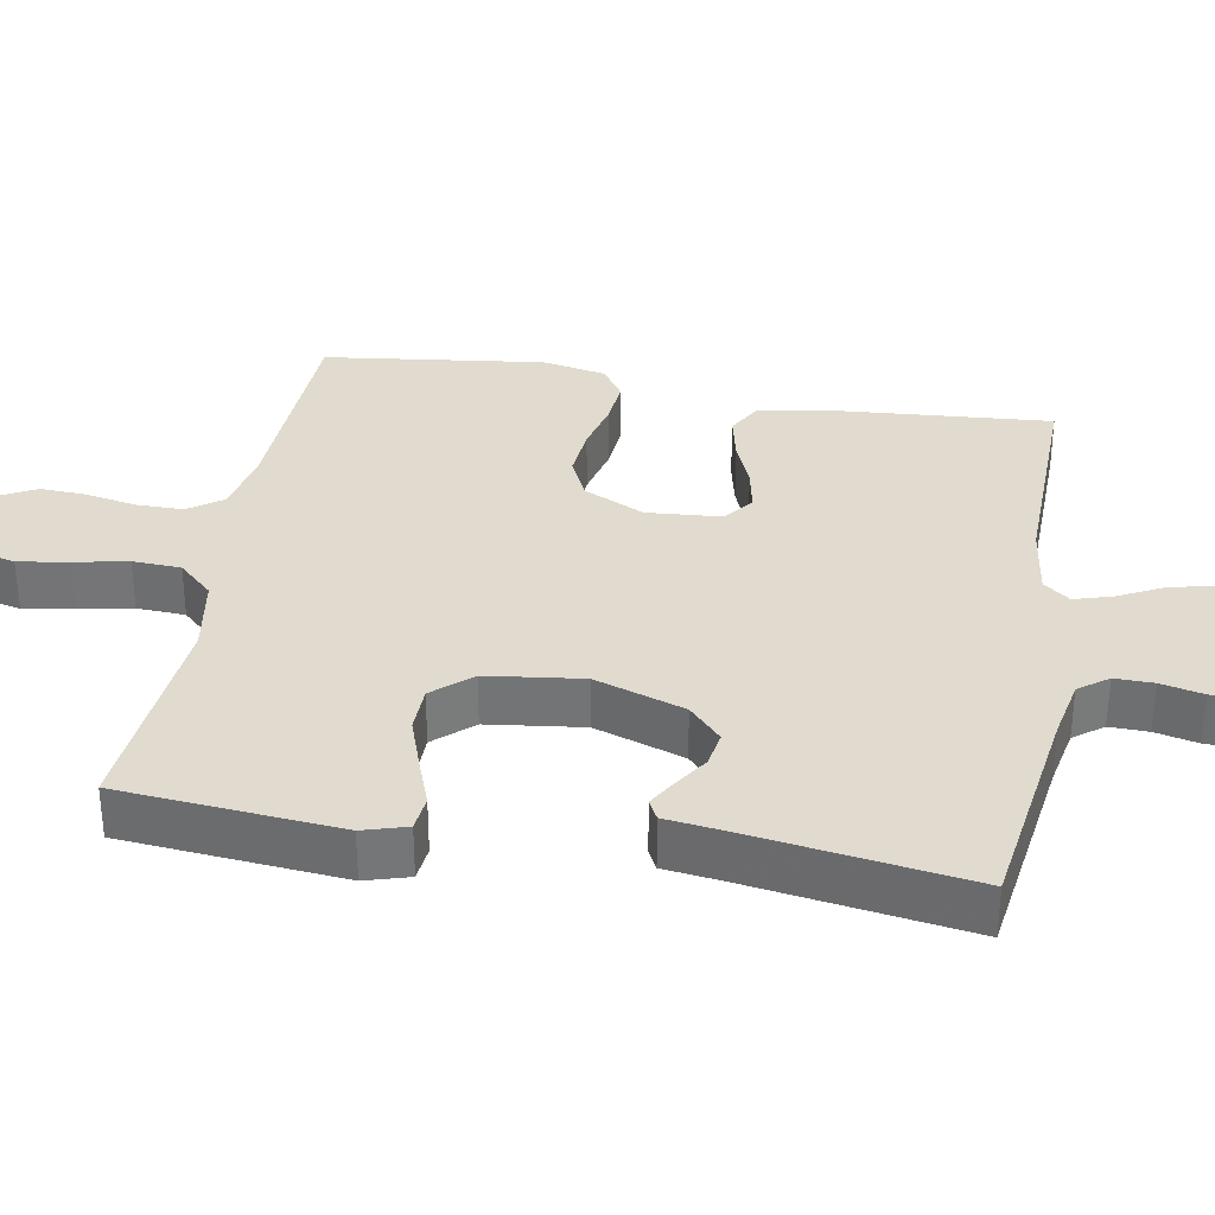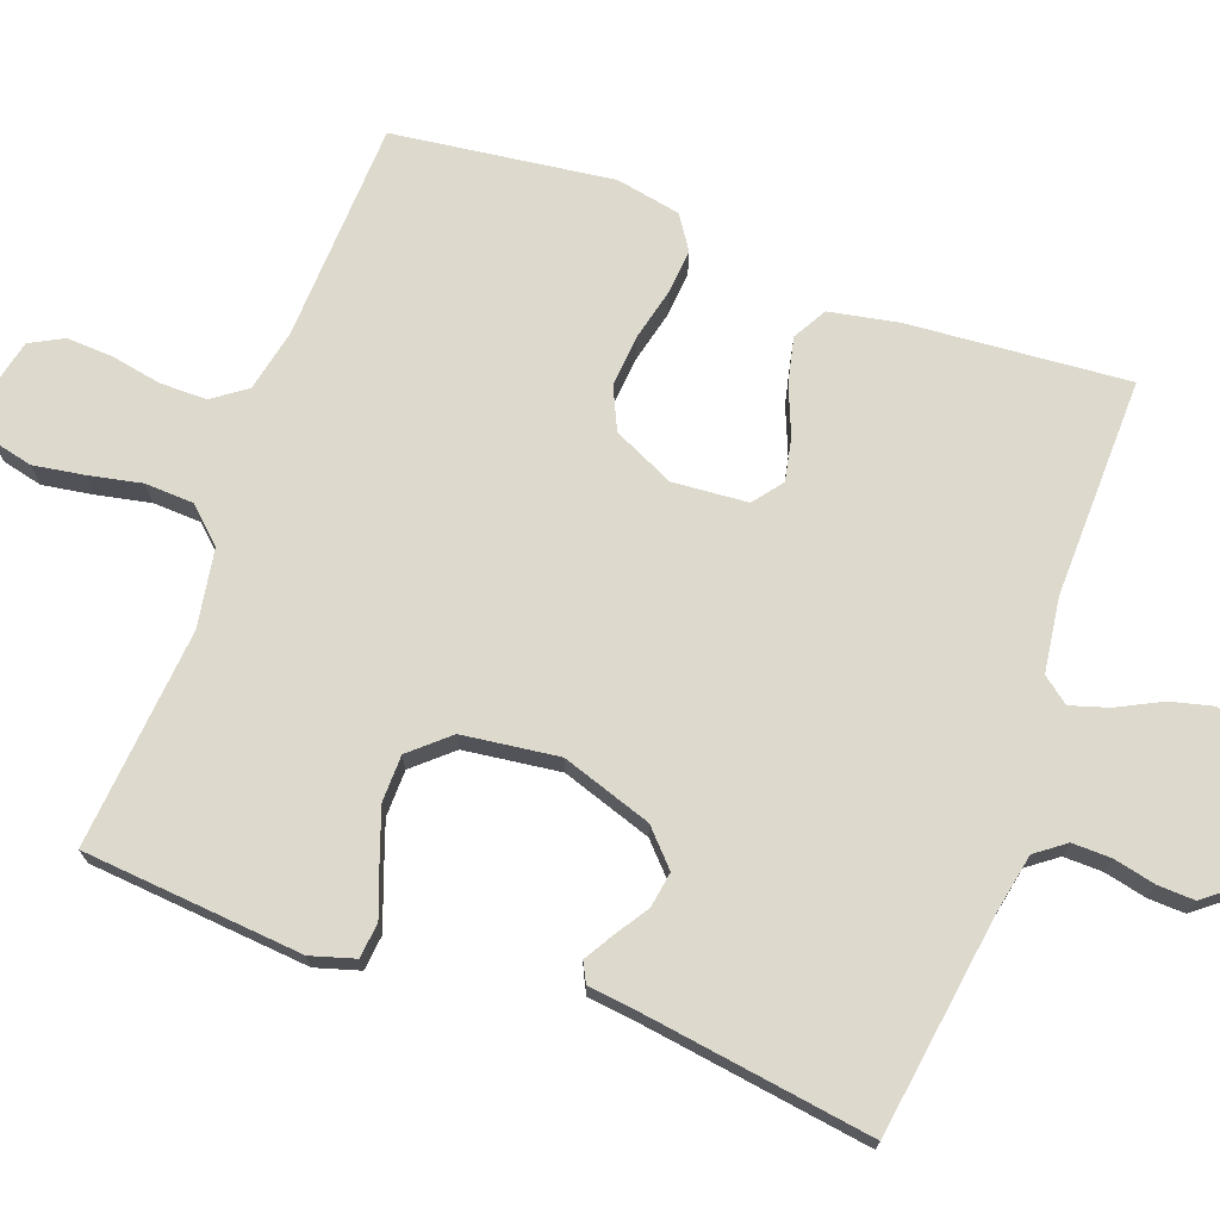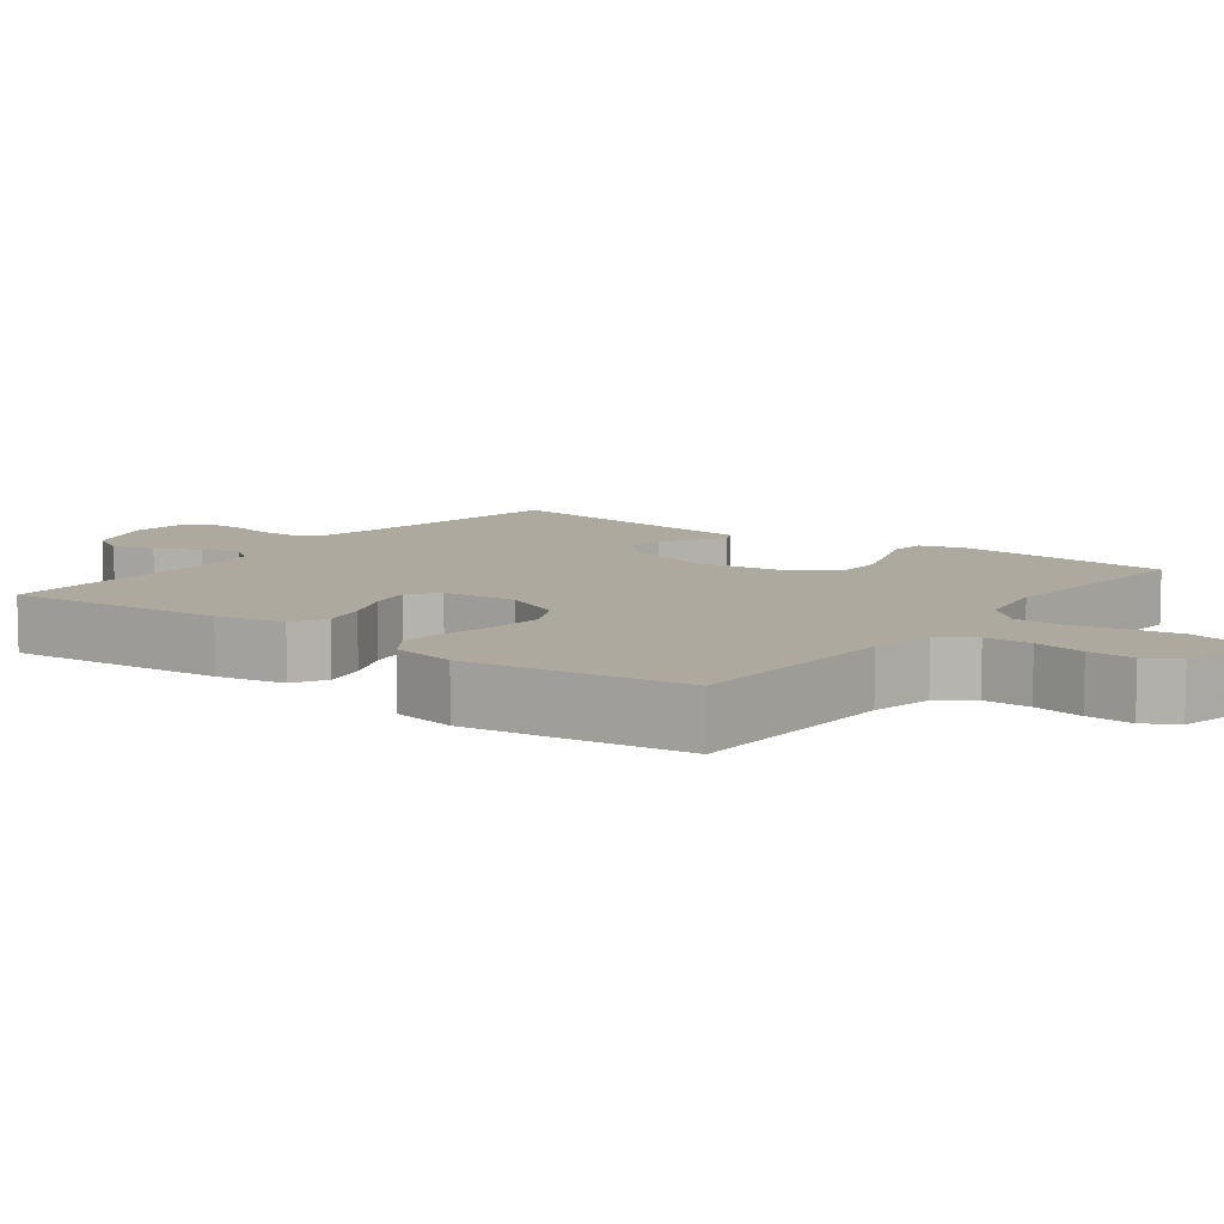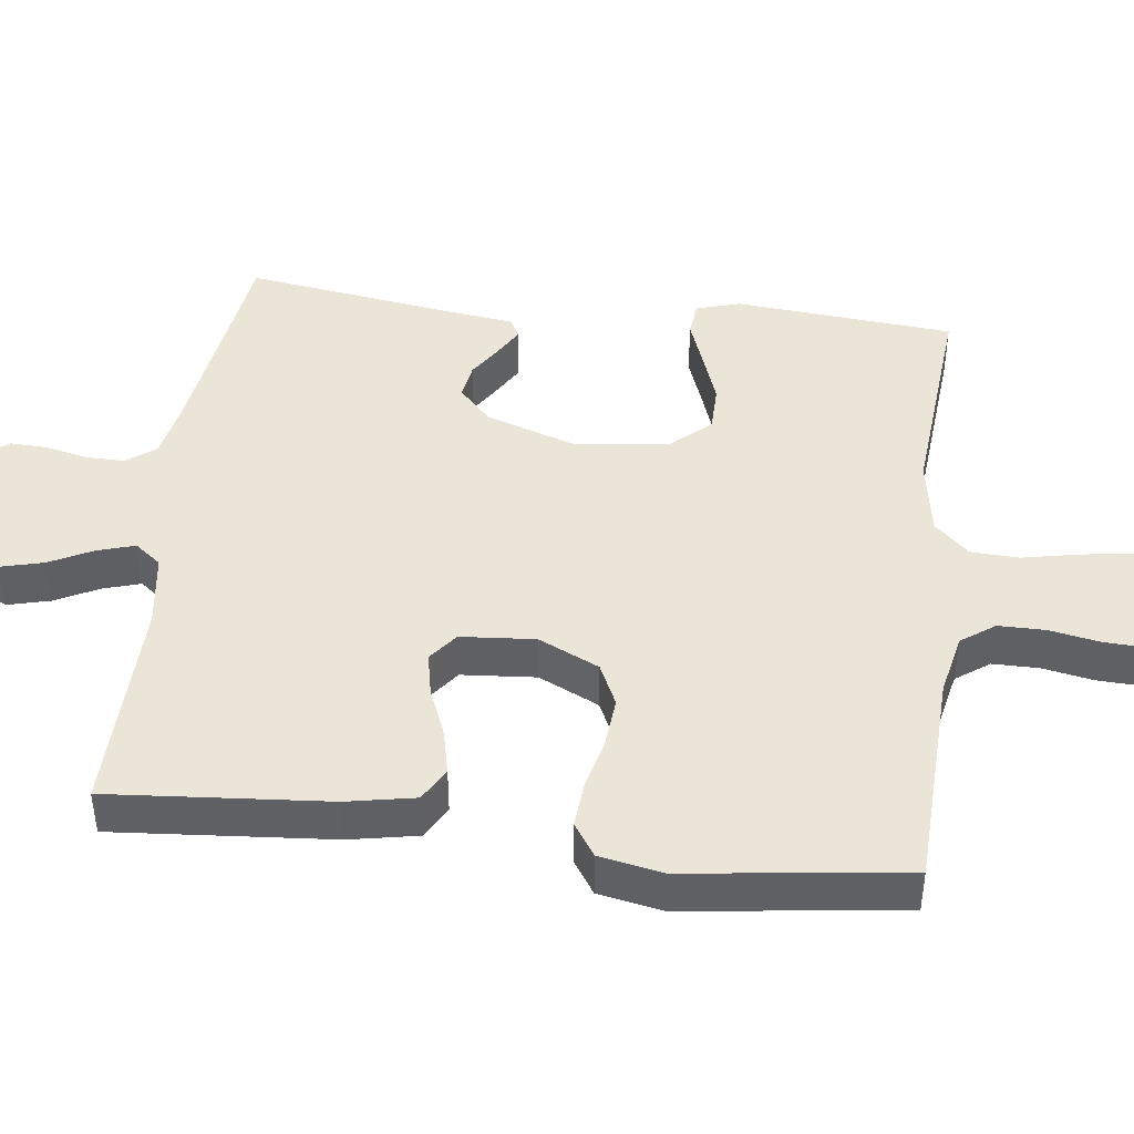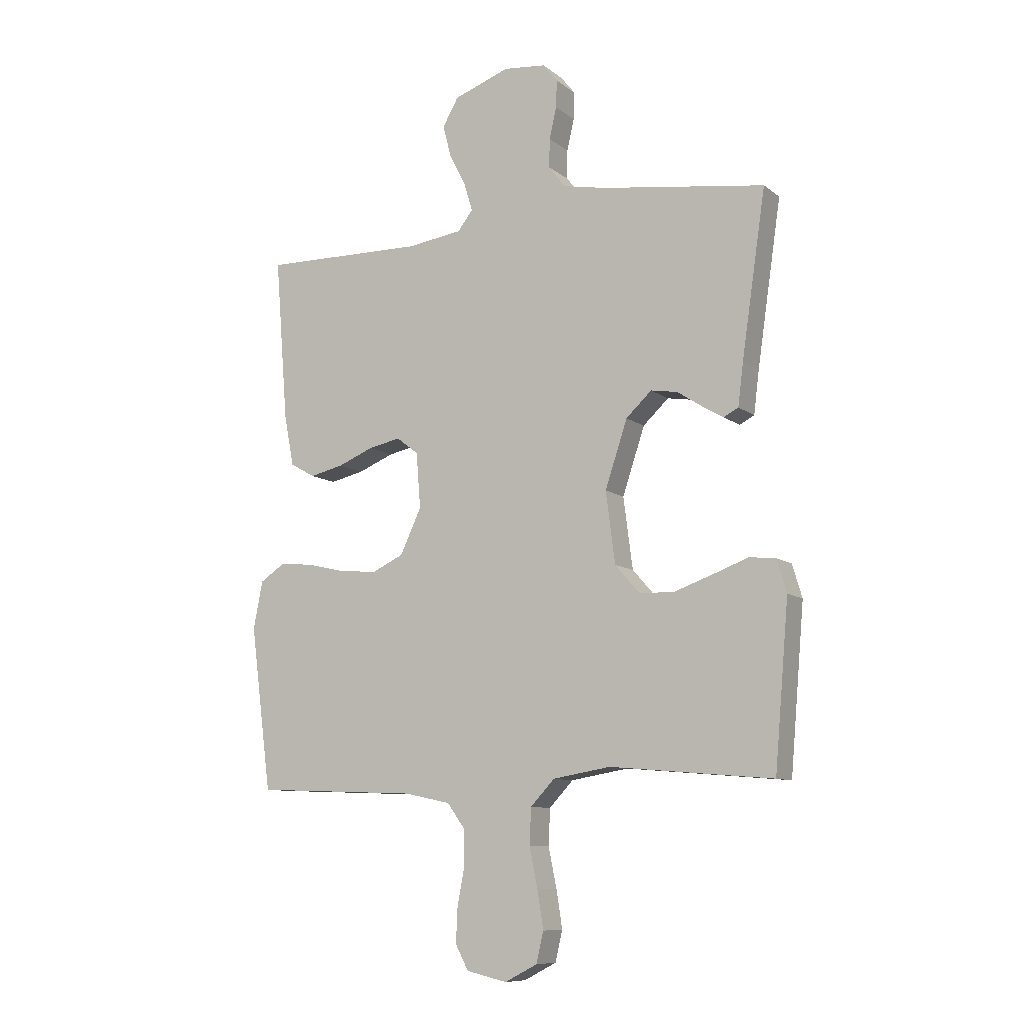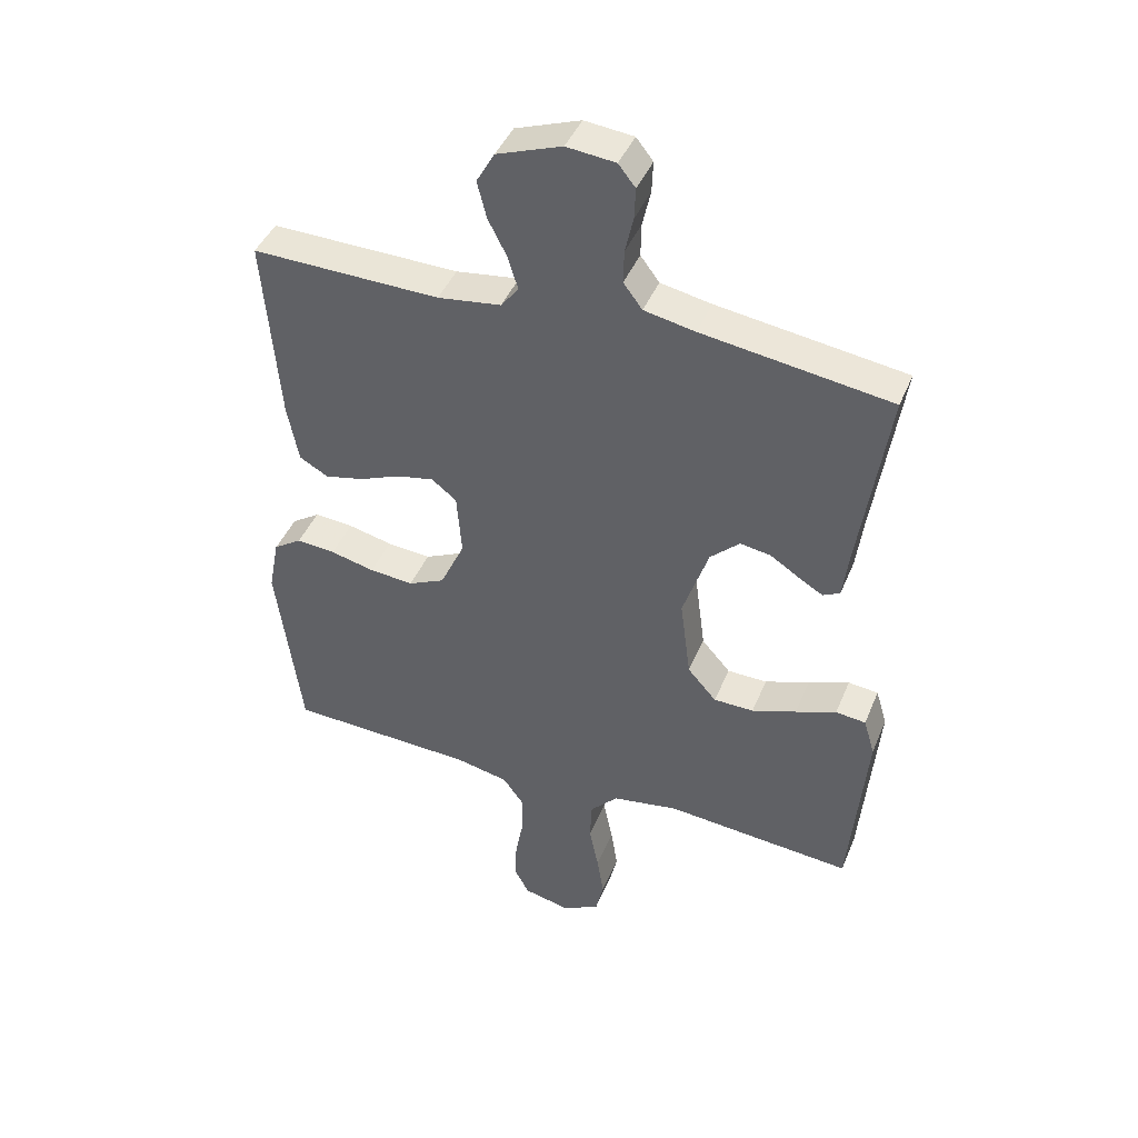
<metadata>
{"format":"obj","ext":"obj","renderer":"f3d","projection":"perspective","resolution":1024,"background":"white","views":[{"elev":33.6,"azim":-79.9,"up":"+Y"},{"elev":71.9,"azim":-69.9,"up":"+Y"},{"elev":9.1,"azim":126.6,"up":"+Y"},{"elev":44.2,"azim":97.0,"up":"+Y"},{"elev":-9.6,"azim":-151.3,"up":"+Z"},{"elev":43.1,"azim":-158.5,"up":"+Z"}]}
</metadata>
<code>
v 0.5 0.07 -0.5
v 0.2 0.07 -0.512
v 0.115 0.07 -0.53
v 0.082 0.07 -0.576
v 0.082 0.07 -0.64
v 0.095 0.07 -0.709
v 0.098 0.07 -0.772
v 0.074 0.07 -0.817
v 0 0.07 -0.834
v -0.06 0.07 -0.803
v -0.073 0.07 -0.747
v -0.062 0.07 -0.678
v -0.047 0.07 -0.605
v -0.05 0.07 -0.539
v -0.094 0.07 -0.492
v -0.2 0.07 -0.474
v -0.5 0.07 -0.5
v -0.526 0.07 -0.2
v -0.508 0.07 -0.14
v -0.46 0.07 -0.135
v -0.395 0.07 -0.159
v -0.324 0.07 -0.184
v -0.26 0.07 -0.183
v -0.214 0.07 -0.131
v -0.197 0.07 0
v -0.238 0.07 0.123
v -0.285 0.07 0.167
v -0.334 0.07 0.159
v -0.38 0.07 0.129
v -0.419 0.07 0.106
v -0.446 0.07 0.12
v -0.456 0.07 0.2
v -0.5 0.07 0.5
v -0.2 0.07 0.543
v -0.119 0.07 0.559
v -0.089 0.07 0.599
v -0.09 0.07 0.652
v -0.103 0.07 0.71
v -0.105 0.07 0.76
v -0.078 0.07 0.794
v 0 0.07 0.802
v 0.103 0.07 0.765
v 0.132 0.07 0.714
v 0.117 0.07 0.655
v 0.087 0.07 0.596
v 0.071 0.07 0.544
v 0.099 0.07 0.508
v 0.2 0.07 0.494
v 0.5 0.07 0.5
v 0.476 0.07 0.2
v 0.458 0.07 0.106
v 0.412 0.07 0.08
v 0.35 0.07 0.094
v 0.284 0.07 0.121
v 0.225 0.07 0.133
v 0.185 0.07 0.102
v 0.177 0.07 0
v 0.216 0.07 -0.083
v 0.274 0.07 -0.11
v 0.344 0.07 -0.104
v 0.415 0.07 -0.087
v 0.477 0.07 -0.082
v 0.522 0.07 -0.112
v 0.539 0.07 -0.2
v 0.5 0 -0.5
v 0.2 0 -0.512
v 0.115 0 -0.53
v 0.082 0 -0.576
v 0.082 0 -0.64
v 0.095 0 -0.709
v 0.098 0 -0.772
v 0.074 0 -0.817
v 0 0 -0.834
v -0.06 0 -0.803
v -0.073 0 -0.747
v -0.062 0 -0.678
v -0.047 0 -0.605
v -0.05 0 -0.539
v -0.094 0 -0.492
v -0.2 0 -0.474
v -0.5 0 -0.5
v -0.526 0 -0.2
v -0.508 0 -0.14
v -0.46 0 -0.135
v -0.395 0 -0.159
v -0.324 0 -0.184
v -0.26 0 -0.183
v -0.214 0 -0.131
v -0.197 0 0
v -0.238 0 0.123
v -0.285 0 0.167
v -0.334 0 0.159
v -0.38 0 0.129
v -0.419 0 0.106
v -0.446 0 0.12
v -0.456 0 0.2
v -0.5 0 0.5
v -0.2 0 0.543
v -0.119 0 0.559
v -0.089 0 0.599
v -0.09 0 0.652
v -0.103 0 0.71
v -0.105 0 0.76
v -0.078 0 0.794
v 0 0 0.802
v 0.103 0 0.765
v 0.132 0 0.714
v 0.117 0 0.655
v 0.087 0 0.596
v 0.071 0 0.544
v 0.099 0 0.508
v 0.2 0 0.494
v 0.5 0 0.5
v 0.476 0 0.2
v 0.458 0 0.106
v 0.412 0 0.08
v 0.35 0 0.094
v 0.284 0 0.121
v 0.225 0 0.133
v 0.185 0 0.102
v 0.177 0 0
v 0.216 0 -0.083
v 0.274 0 -0.11
v 0.344 0 -0.104
v 0.415 0 -0.087
v 0.477 0 -0.082
v 0.522 0 -0.112
v 0.539 0 -0.2
f 64 1 2
f 63 64 2
f 62 63 2
f 61 62 2
f 60 61 2
f 59 60 2 3
f 58 59 3 4
f 57 58 4
f 56 57 4
f 52 53 54
f 51 52 54
f 50 51 54
f 49 50 54
f 48 49 54
f 47 48 54 55
f 46 47 55 56
f 43 44 45
f 42 43 45
f 41 42 45
f 40 41 45
f 39 40 45
f 38 39 45
f 37 38 45
f 36 37 45 46
f 46 56 4
f 36 46 4
f 35 36 4
f 32 33 34
f 32 34 35
f 31 32 35
f 30 31 35
f 29 30 35
f 28 29 35
f 19 20 21
f 18 19 21
f 17 18 21
f 16 17 21
f 15 16 21 22
f 14 15 22 23
f 11 12 13
f 10 11 13
f 9 10 13
f 8 9 13
f 7 8 13
f 6 7 13
f 5 6 13
f 5 13 14
f 14 23 24
f 5 14 24
f 4 5 24
f 27 28 35
f 26 27 35
f 25 26 35 4
f 4 24 25
f 66 65 128
f 66 128 127
f 66 127 126
f 66 126 125
f 66 125 124
f 67 66 124 123
f 68 67 123 122
f 68 122 121
f 68 121 120
f 118 117 116
f 118 116 115
f 118 115 114
f 118 114 113
f 118 113 112
f 119 118 112 111
f 120 119 111 110
f 109 108 107
f 109 107 106
f 109 106 105
f 109 105 104
f 109 104 103
f 109 103 102
f 109 102 101
f 110 109 101 100
f 68 120 110
f 68 110 100
f 68 100 99
f 98 97 96
f 99 98 96
f 99 96 95
f 99 95 94
f 99 94 93
f 99 93 92
f 85 84 83
f 85 83 82
f 85 82 81
f 85 81 80
f 86 85 80 79
f 87 86 79 78
f 77 76 75
f 77 75 74
f 77 74 73
f 77 73 72
f 77 72 71
f 77 71 70
f 77 70 69
f 78 77 69
f 88 87 78
f 88 78 69
f 88 69 68
f 99 92 91
f 99 91 90
f 68 99 90 89
f 89 88 68
f 1 65 66 2
f 2 66 67 3
f 3 67 68 4
f 4 68 69 5
f 5 69 70 6
f 6 70 71 7
f 7 71 72 8
f 8 72 73 9
f 9 73 74 10
f 10 74 75 11
f 11 75 76 12
f 12 76 77 13
f 13 77 78 14
f 14 78 79 15
f 15 79 80 16
f 16 80 81 17
f 17 81 82 18
f 18 82 83 19
f 19 83 84 20
f 20 84 85 21
f 21 85 86 22
f 22 86 87 23
f 23 87 88 24
f 24 88 89 25
f 25 89 90 26
f 26 90 91 27
f 27 91 92 28
f 28 92 93 29
f 29 93 94 30
f 30 94 95 31
f 31 95 96 32
f 32 96 97 33
f 33 97 98 34
f 34 98 99 35
f 35 99 100 36
f 36 100 101 37
f 37 101 102 38
f 38 102 103 39
f 39 103 104 40
f 40 104 105 41
f 41 105 106 42
f 42 106 107 43
f 43 107 108 44
f 44 108 109 45
f 45 109 110 46
f 46 110 111 47
f 47 111 112 48
f 48 112 113 49
f 49 113 114 50
f 50 114 115 51
f 51 115 116 52
f 52 116 117 53
f 53 117 118 54
f 54 118 119 55
f 55 119 120 56
f 56 120 121 57
f 57 121 122 58
f 58 122 123 59
f 59 123 124 60
f 60 124 125 61
f 61 125 126 62
f 62 126 127 63
f 63 127 128 64
f 64 128 65 1

</code>
